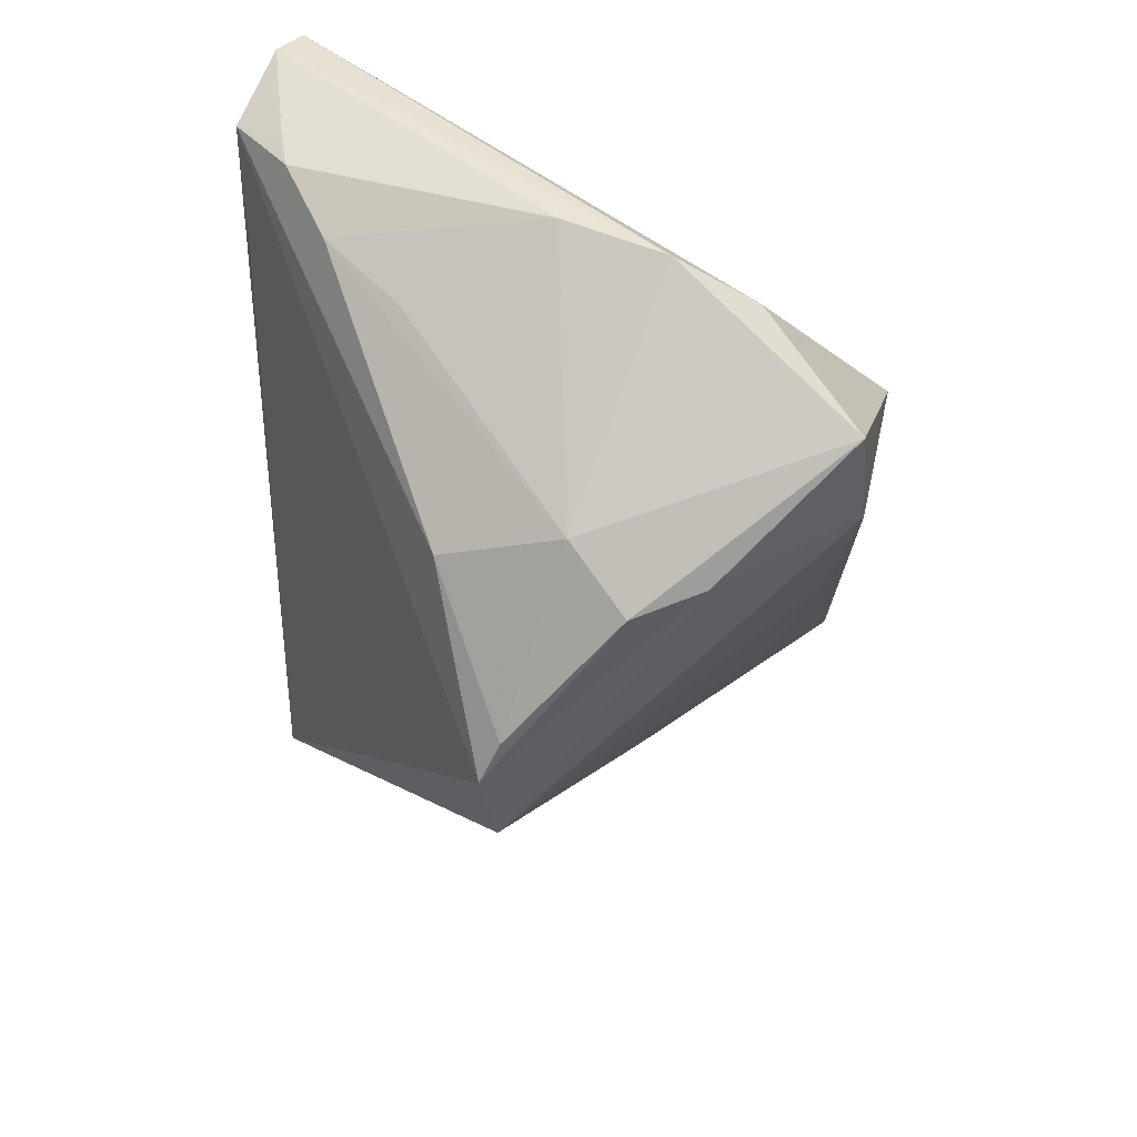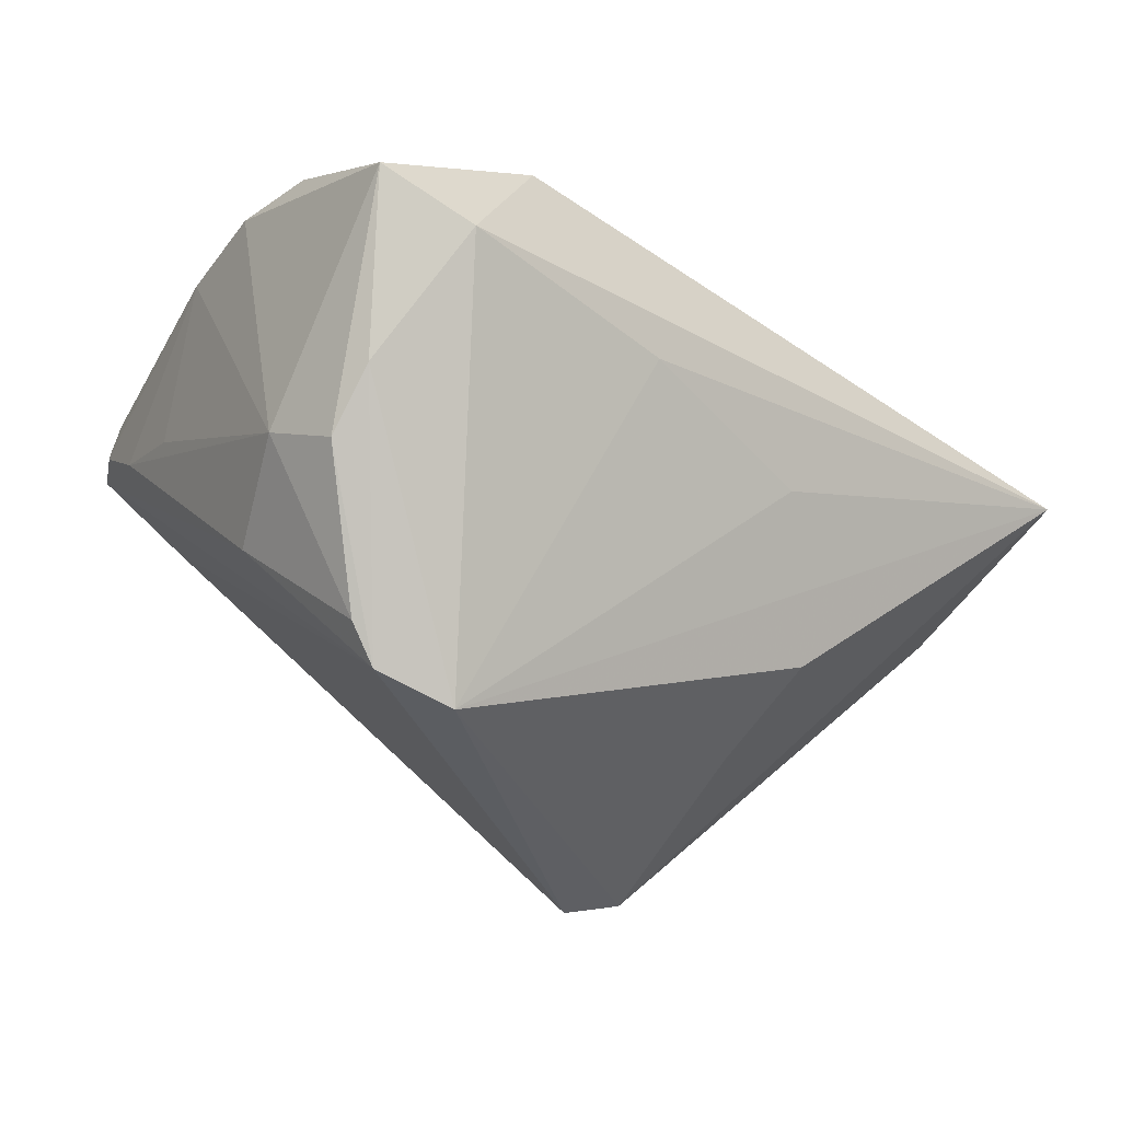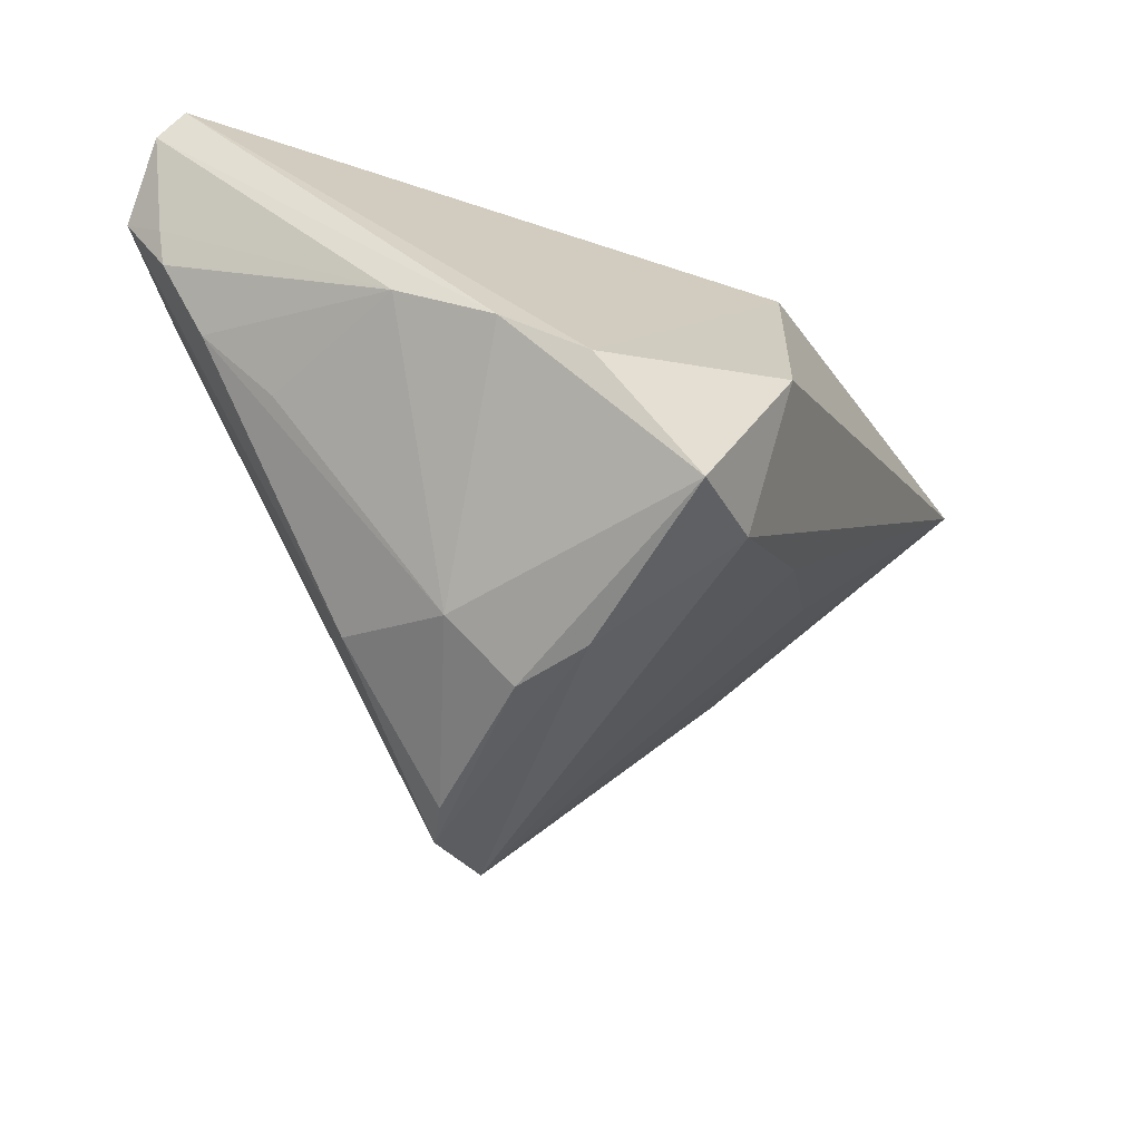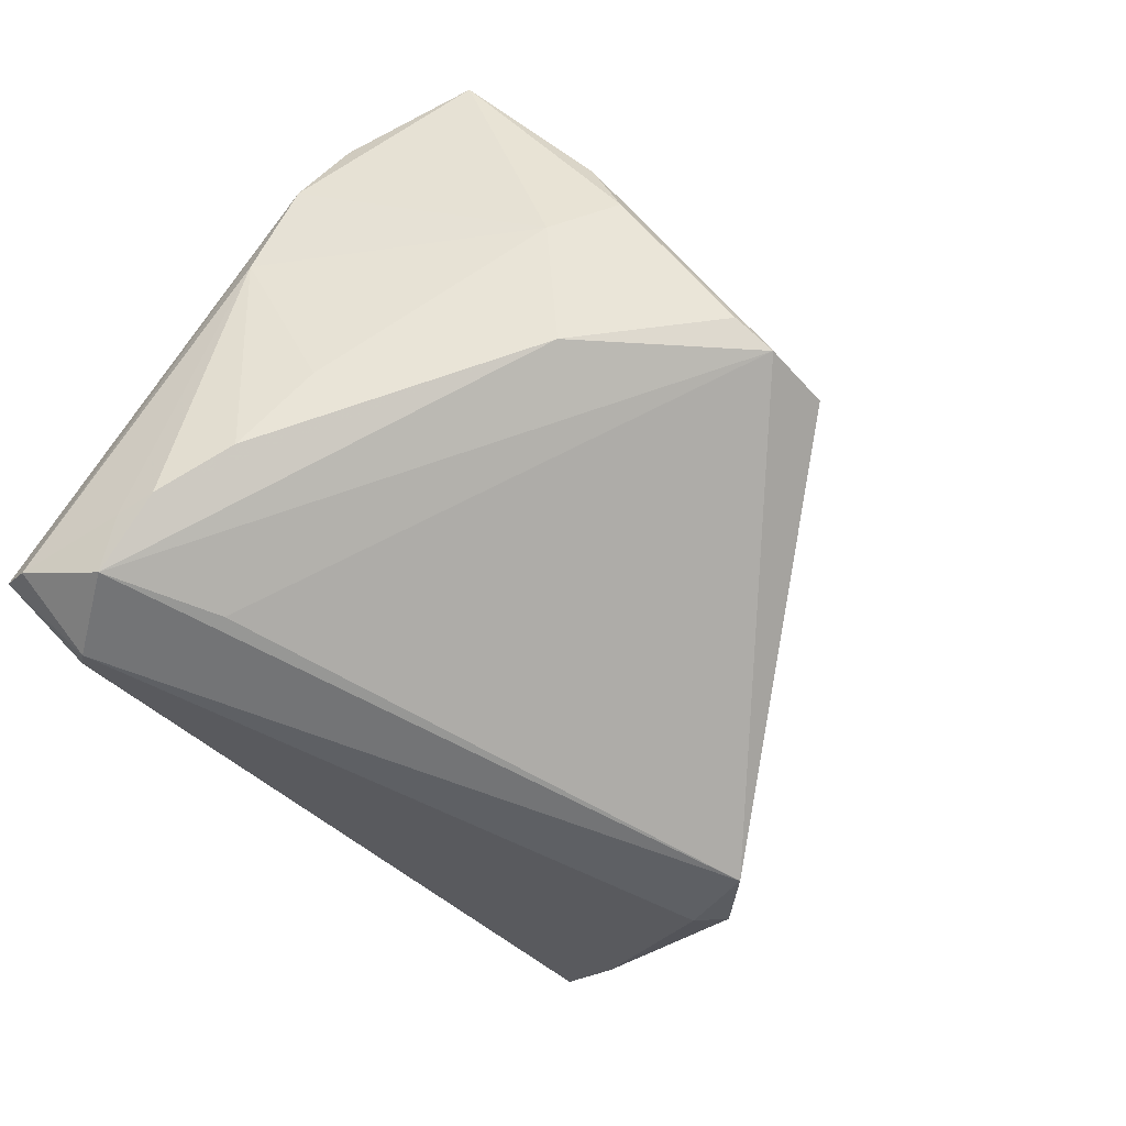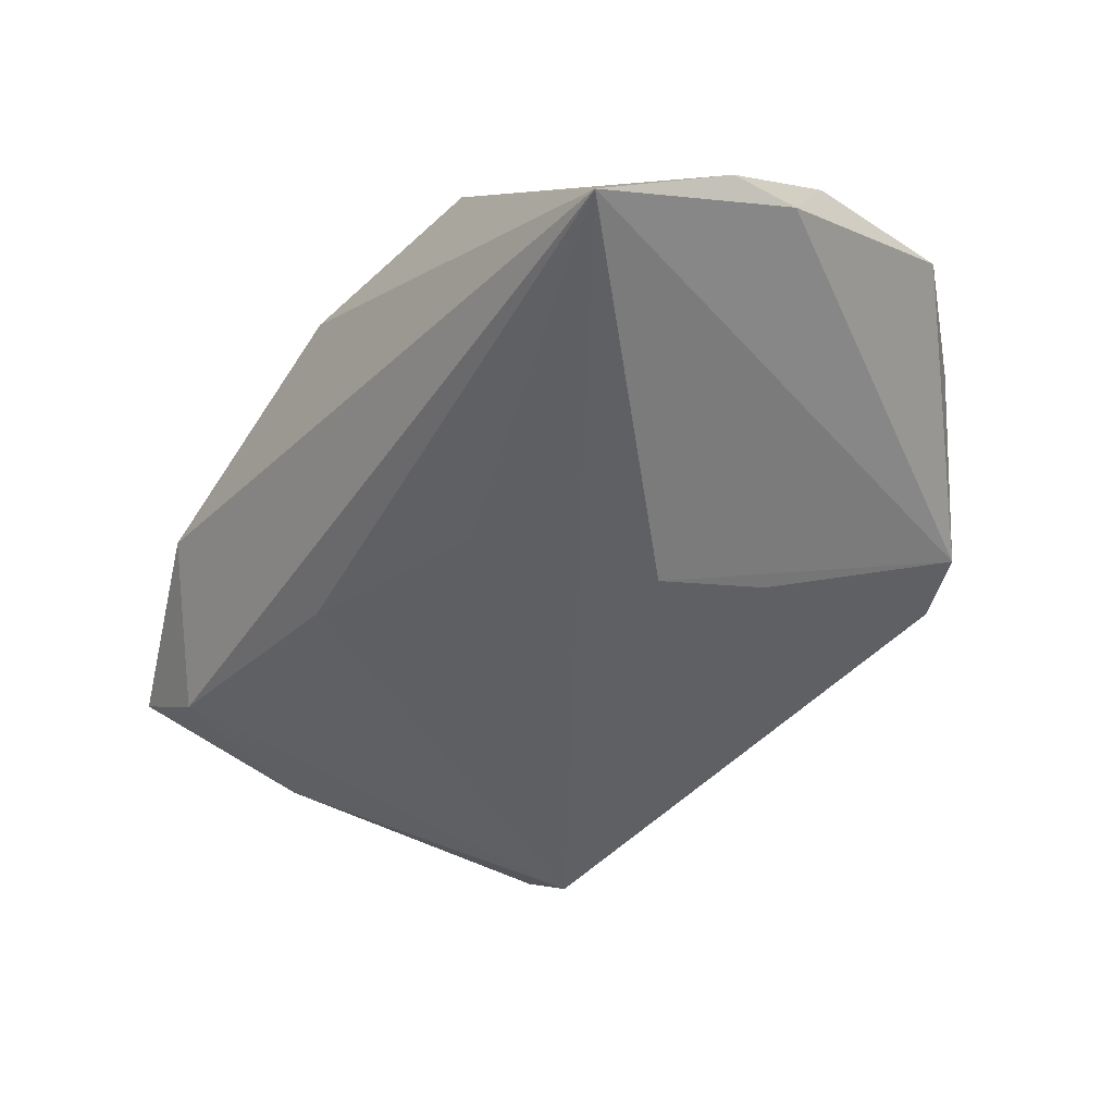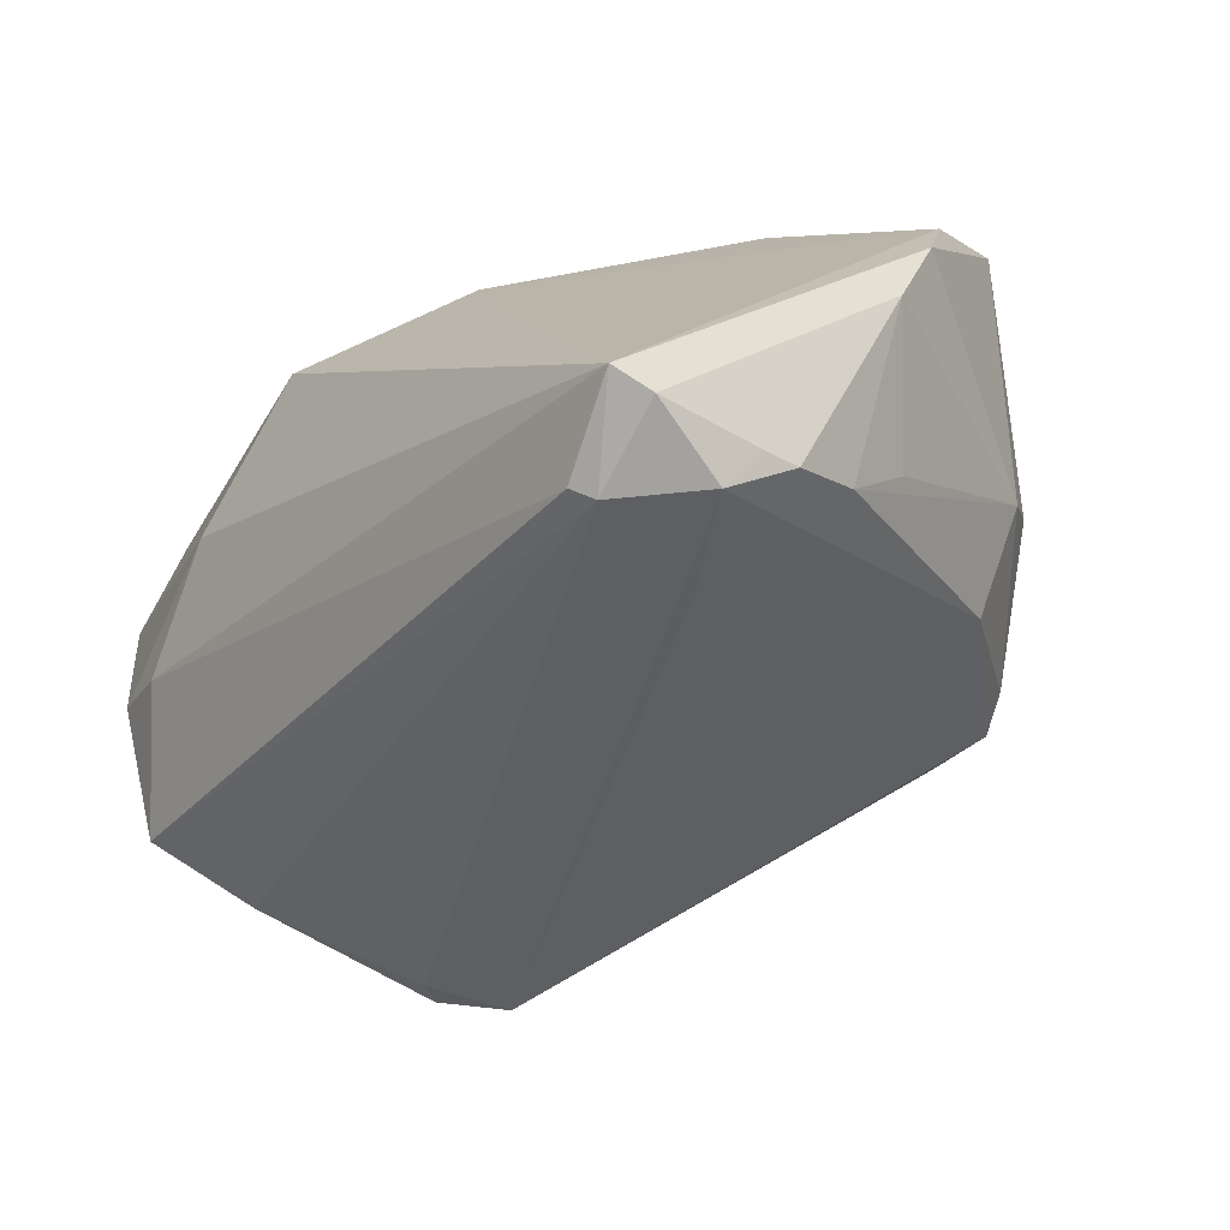
<metadata>
{"format":"obj","ext":"obj","renderer":"f3d","projection":"perspective","resolution":1024,"background":"white","views":[{"elev":-34.3,"azim":-88.3,"up":"+Y"},{"elev":-68.1,"azim":-36.2,"up":"+Y"},{"elev":-26.2,"azim":-69.8,"up":"+Y"},{"elev":-52.2,"azim":-57.1,"up":"+Z"},{"elev":-8.2,"azim":53.7,"up":"+Y"},{"elev":-42.8,"azim":-128.9,"up":"+Z"}]}
</metadata>
<code>
v -0.04392 0.001467 -0.02305
v 0.03955 0.02857 -0.004391
v 0.03019 -0.01546 -0.03428
v -0.04239 -0.02499 0.03185
v 0.05705 0.01809 0.03588
v 0.05705 0.02073 0.009986
v 0.05705 0.02269 0.01834
v -0.04588 0.01017 -0.02736
v -0.03035 -0.02588 0.03249
v 0.04342 0.01021 -0.02486
v -0.004374 0.01761 0.0299
v -0.01418 -0.04738 -0.007548
v -0.031 -0.0386 0.008068
v -0.02617 -0.006375 0.03668
v -0.04615 0.0272 -0.02942
v -0.00375 -0.01676 0.03018
v -0.004709 -0.04807 -0.00609
v 0.03701 -0.0101 -0.0319
v 0.02003 -0.01026 0.02493
v -0.03581 -0.03188 0.002268
v 0.04873 0.02661 -0.001214
v -0.01873 -0.04541 -0.005119
v 0.03329 -0.01526 0.009316
v -0.04967 -0.007084 0.01317
v -0.04395 0.01786 -0.03345
v -0.04454 0.03108 -0.0269
v 0.02766 0.03108 0.007121
v -0.03041 -0.02985 -0.01156
v -0.03193 0.01078 -0.03309
v 0.0501 0.02053 -0.01663
v -0.04718 -0.01162 0.02213
v -0.03472 0.02786 -0.03249
v -0.04596 0.01471 -0.02807
v -0.04973 -0.00176 0.001716
v -0.04265 -0.00689 -0.01486
v 0.03354 -0.01485 -0.005728
v 0.03442 -0.006798 -0.03258
v -0.03662 0.02594 -0.03424
v -0.03218 -0.03587 0.01633
v 0.01227 0.03064 0.02114
f 38 3 25
f 38 30 10
f 40 26 11
f 32 30 38
f 38 26 32
f 30 32 2
f 2 32 26
f 17 36 23
f 12 3 17
f 28 25 12
f 24 26 15
f 15 26 38
f 38 25 15
f 28 20 1
f 18 10 30
f 18 30 6
f 18 23 36
f 17 3 18
f 18 36 17
f 40 11 5
f 5 7 40
f 11 14 5
f 6 7 5
f 5 18 6
f 23 18 5
f 17 23 5
f 27 26 40
f 27 2 26
f 40 7 27
f 22 20 28
f 28 12 22
f 29 25 3
f 3 12 29
f 29 12 25
f 24 20 4
f 35 1 20
f 8 25 28
f 28 1 8
f 38 10 37
f 10 18 37
f 37 3 38
f 37 18 3
f 2 27 21
f 21 27 7
f 30 2 21
f 6 30 21
f 21 7 6
f 17 5 19
f 19 16 17
f 5 16 19
f 24 4 31
f 31 4 14
f 31 26 24
f 31 11 26
f 31 14 11
f 20 22 13
f 13 4 20
f 13 22 12
f 9 5 14
f 14 4 9
f 9 16 5
f 17 16 9
f 33 15 25
f 25 8 33
f 17 9 39
f 39 12 17
f 39 13 12
f 4 13 39
f 39 9 4
f 34 33 8
f 34 8 1
f 24 15 34
f 15 33 34
f 1 35 34
f 34 20 24
f 34 35 20

</code>
